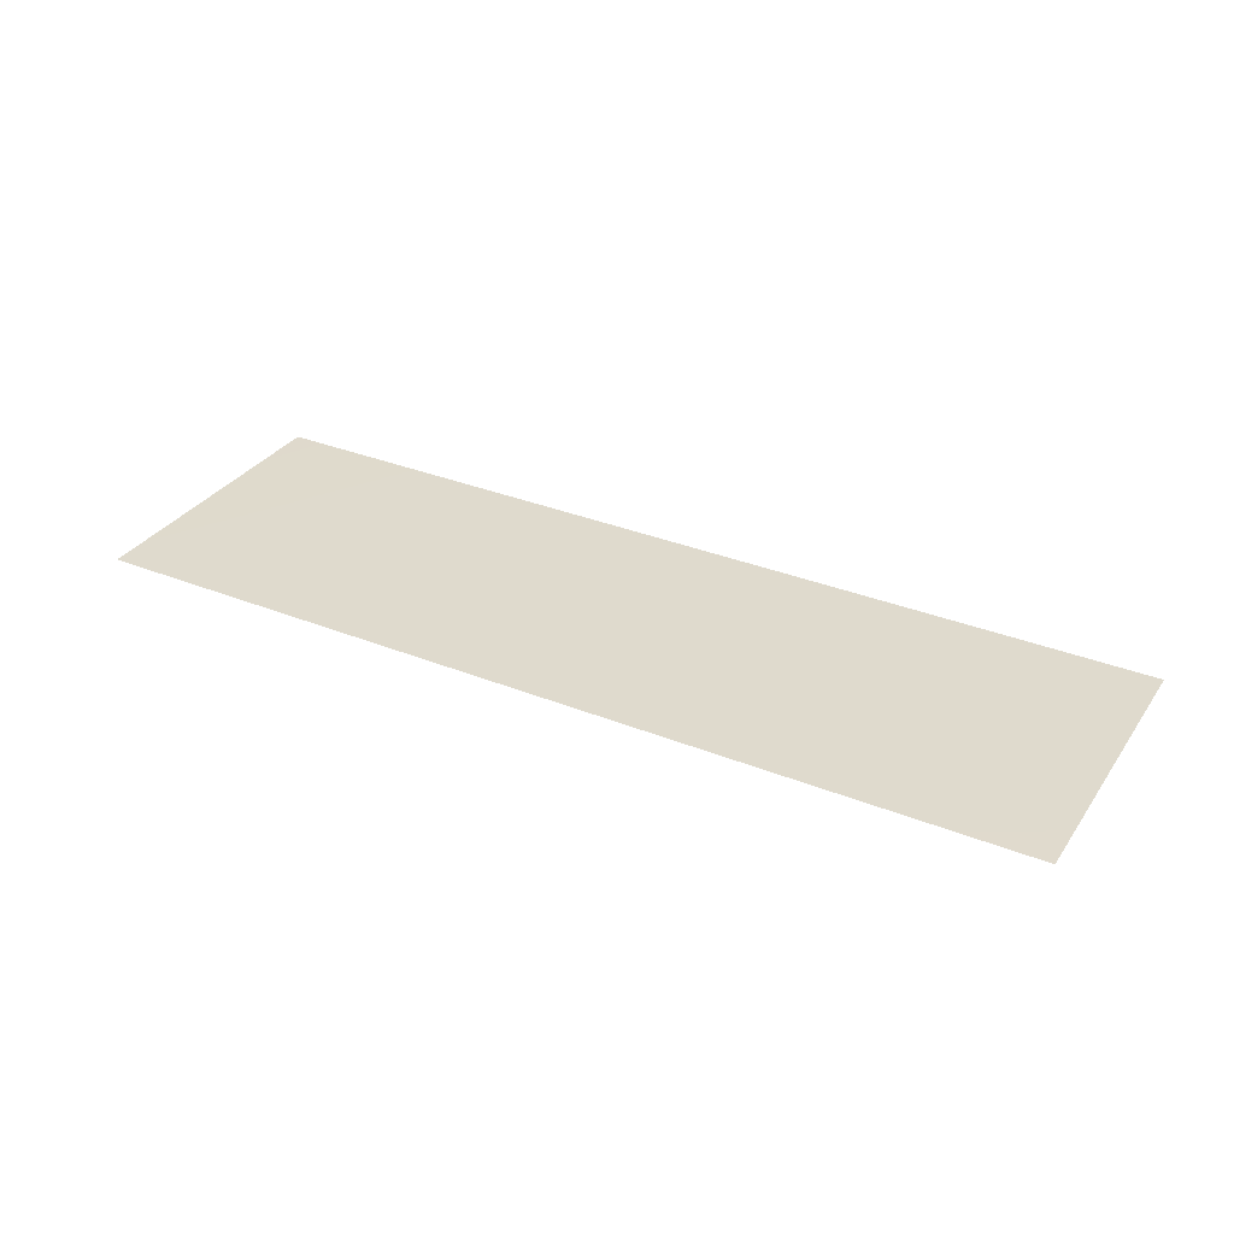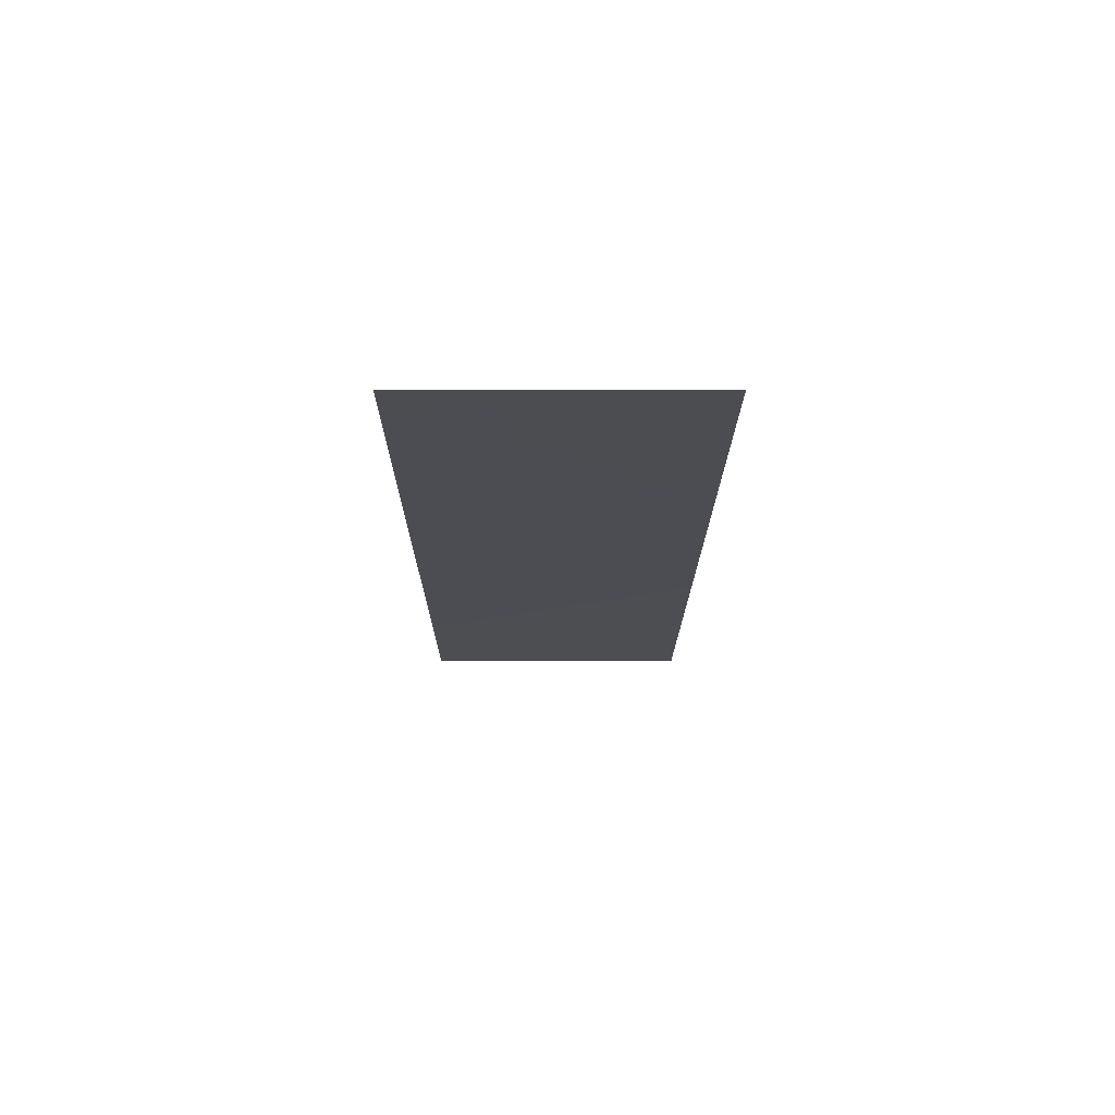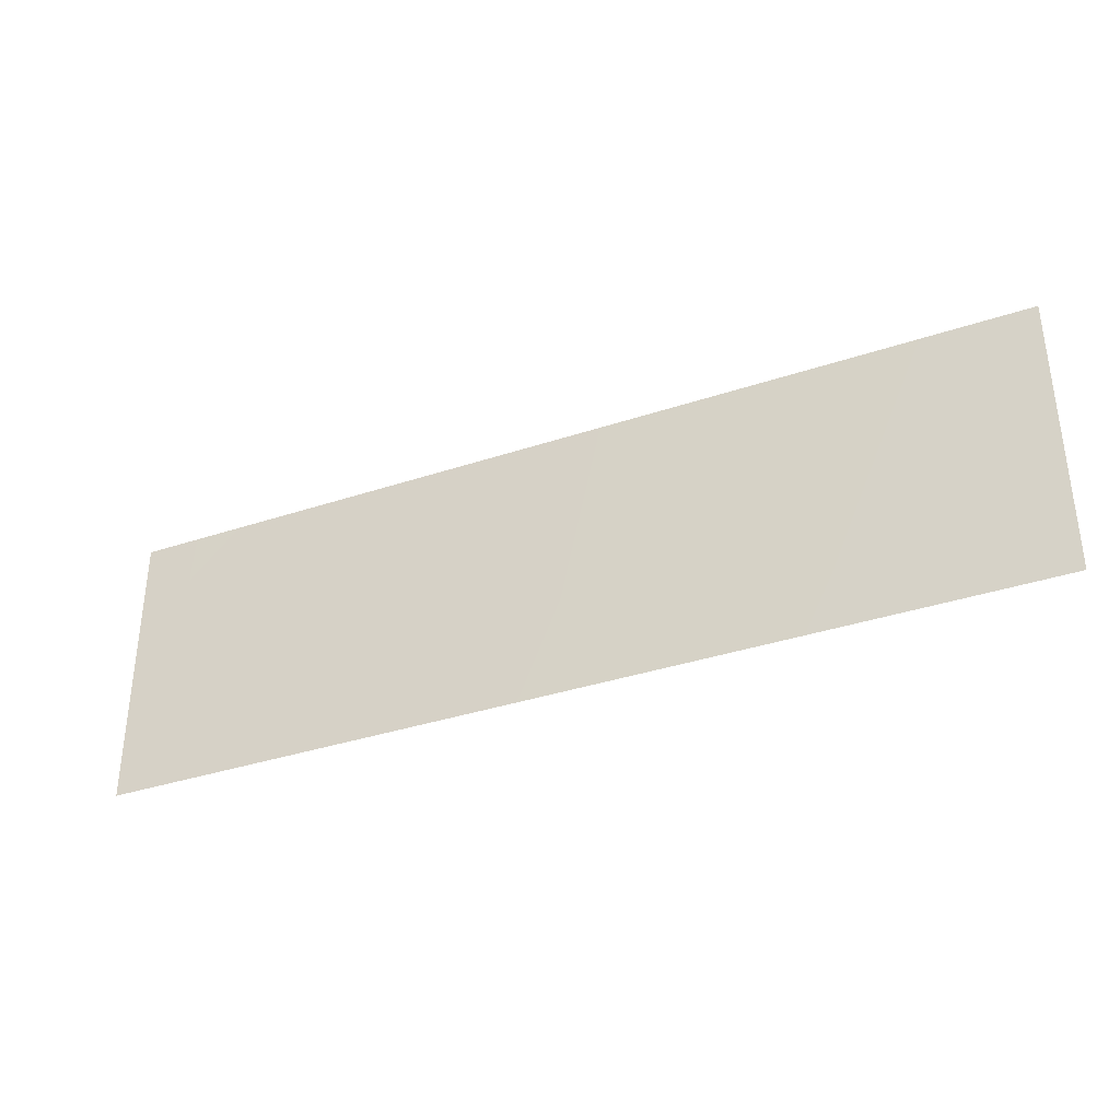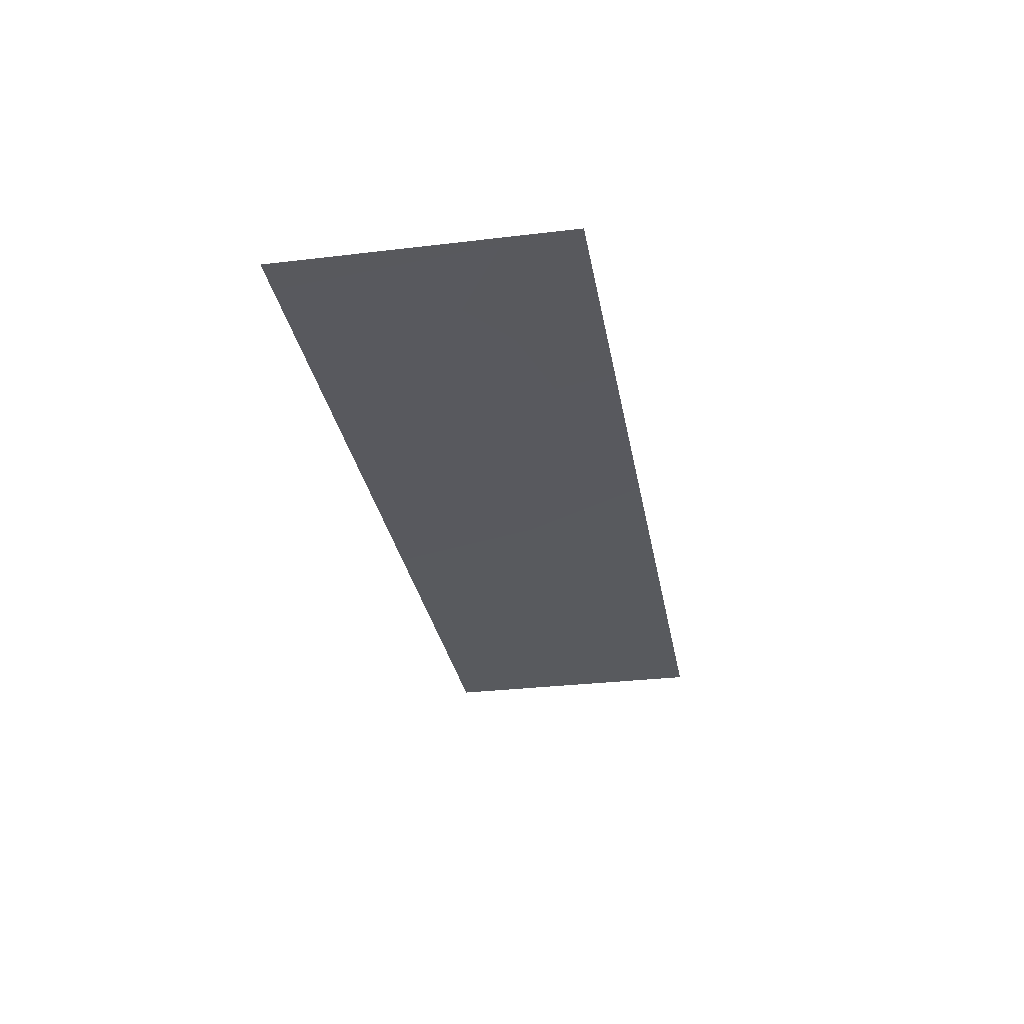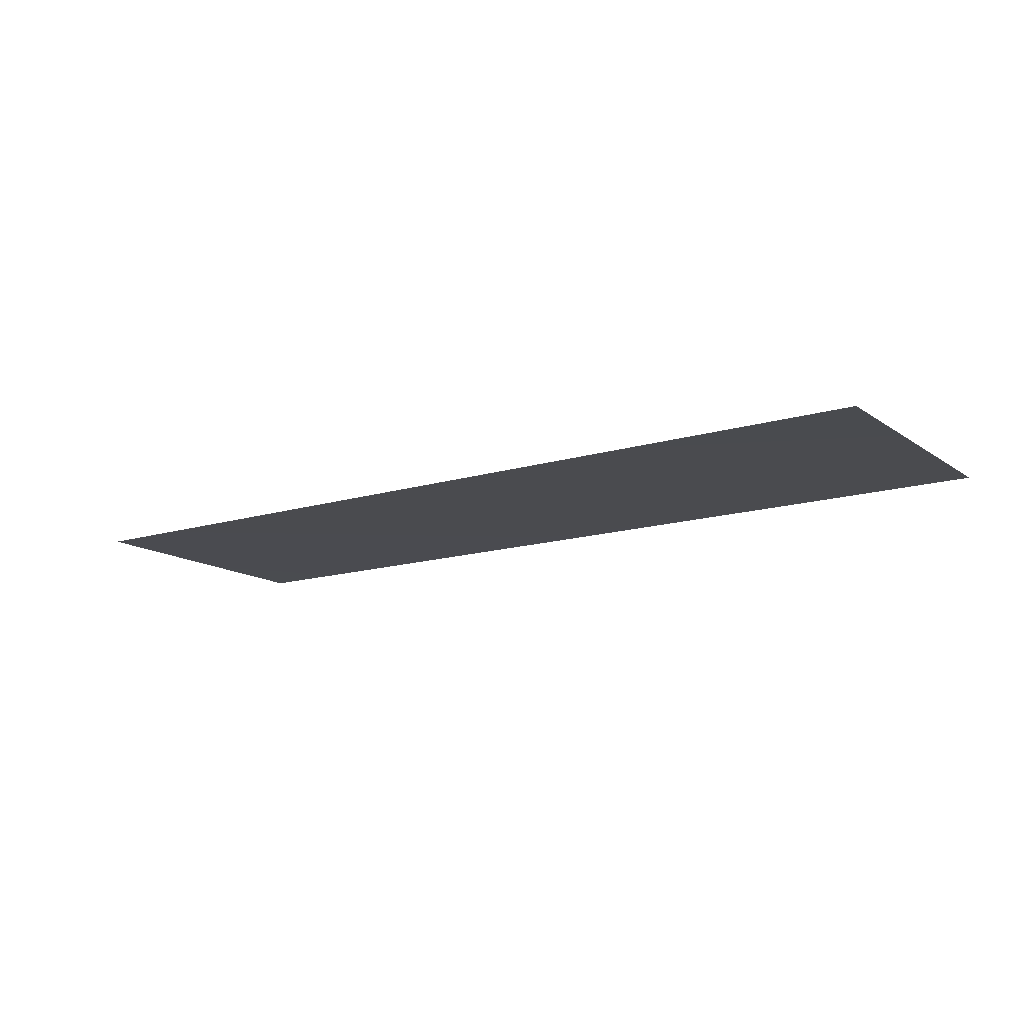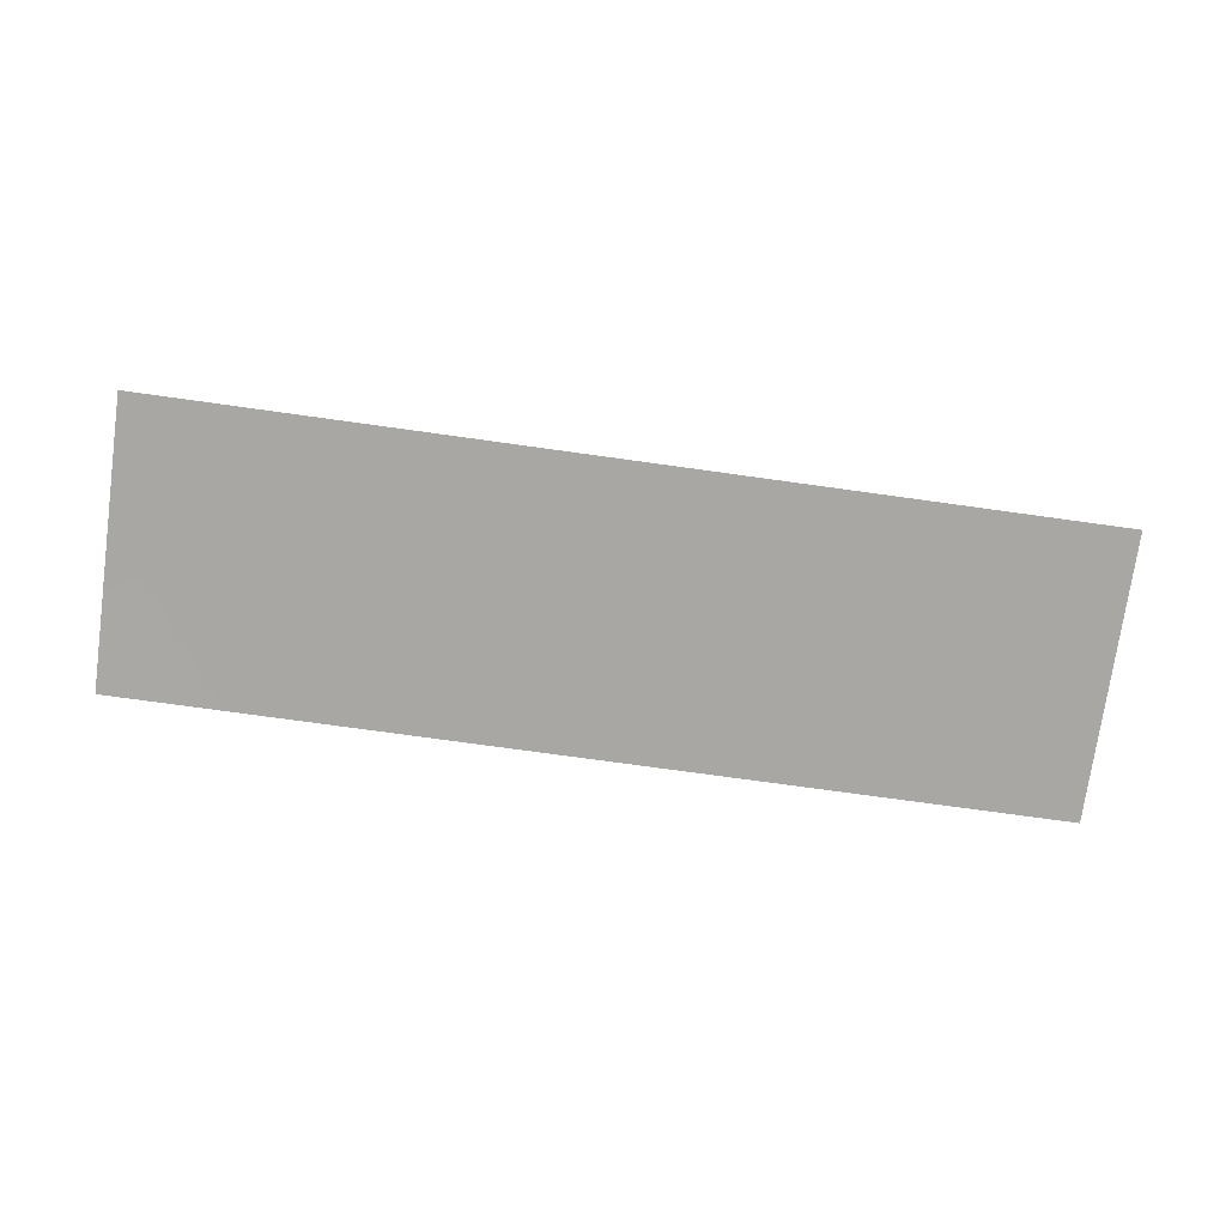
<metadata>
{"format":"obj","ext":"obj","renderer":"f3d","projection":"perspective","resolution":1024,"background":"white","views":[{"elev":32.7,"azim":29.1,"up":"+Z"},{"elev":-16.1,"azim":-90.2,"up":"+Z"},{"elev":-35.4,"azim":23.9,"up":"+Y"},{"elev":-30.1,"azim":-80.1,"up":"+Z"},{"elev":-14.3,"azim":34.2,"up":"+Z"},{"elev":-74.4,"azim":-7.9,"up":"+Z"}]}
</metadata>
<code>
g DecalMesh_MetroArea_Decal_Crack_05__9
v -4.914 1.774 0.004349
v -5.739 1.774 0.004772
v -5.739 -1.276 0.005534
v -3.672 1.774 0.003712
v -4.914 1.774 0.004349
v -5.739 -1.276 0.005534
v -3.672 1.774 0.003712
v -5.739 -1.276 0.005534
v -5.739 -1.768 0.005656
v -3.672 1.774 0.003712
v -5.739 -1.768 0.005656
v -5.259 -1.768 0.00541
v -2.261 1.774 0.002988
v -3.672 1.774 0.003712
v -5.259 -1.768 0.00541
v -2.261 1.774 0.002988
v -5.259 -1.768 0.00541
v -4.932 -1.768 0.005242
v -2.261 1.774 0.002988
v -4.932 -1.768 0.005242
v -4.563 -1.768 0.005053
v -0.1566 1.774 0.001908
v -2.261 1.774 0.002988
v -4.563 -1.768 0.005053
v -0.1566 1.774 0.001908
v -4.563 -1.768 0.005053
v -3.851 -1.768 0.004688
v -0.1566 1.774 0.001908
v -3.851 -1.768 0.004688
v -3.524 -1.768 0.00452
v 3.353 1.774 0.0001078
v -0.1566 1.774 0.001908
v -3.524 -1.768 0.00452
v 3.353 1.774 0.0001078
v -3.524 -1.768 0.00452
v -2.132 -1.768 0.003806
v 3.353 1.774 0.0001078
v -2.132 -1.768 0.003806
v -1.792 -1.768 0.003632
v 5.739 0.0004821 -0.000674
v 5.739 1.774 -0.001117
v -0.6148 -1.768 0.003027
v 5.739 0.0004821 -0.000674
v -0.6148 -1.768 0.003027
v 1.35 -1.768 0.002019
v 5.739 0.0004821 -0.000674
v 1.35 -1.768 0.002019
v 1.489 -1.768 0.001948
v 5.739 1.774 -0.001117
v 3.353 1.774 0.0001078
v -1.792 -1.768 0.003632
v 5.739 1.774 -0.001117
v -1.792 -1.768 0.003632
v -0.7566 -1.768 0.0031
v 5.739 1.774 -0.001117
v -0.7566 -1.768 0.0031
v -0.6148 -1.768 0.003027
v 5.739 0.0004821 -0.000674
v 1.489 -1.768 0.001948
v 5.739 -1.768 -0.0002325
g DecalMesh_MetroArea_Decal_Crack_05__9_0
f 3 2 1
f 6 5 4
f 9 8 7
f 12 11 10
f 15 14 13
f 18 17 16
f 21 20 19
f 24 23 22
f 27 26 25
f 30 29 28
f 33 32 31
f 36 35 34
f 39 38 37
f 42 41 40
f 45 44 43
f 48 47 46
f 51 50 49
f 54 53 52
f 57 56 55
f 60 59 58

</code>
